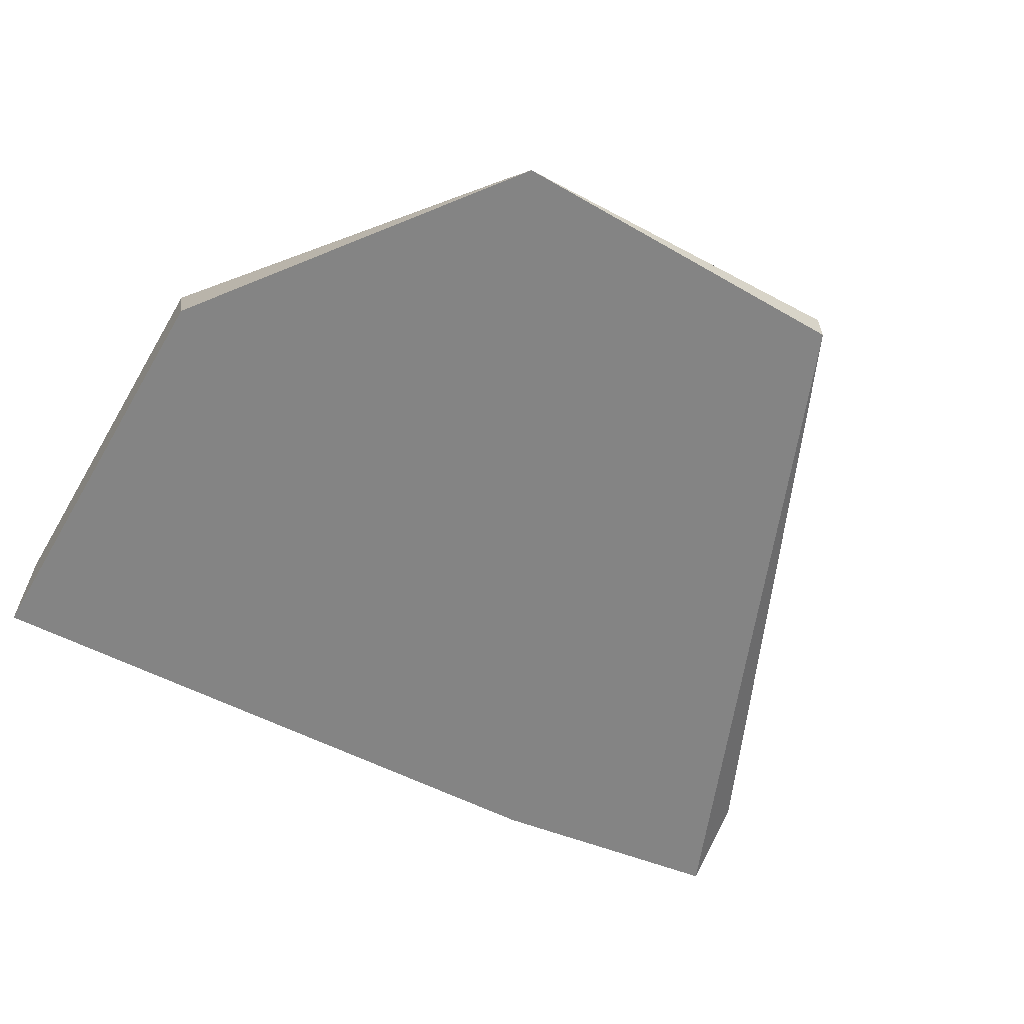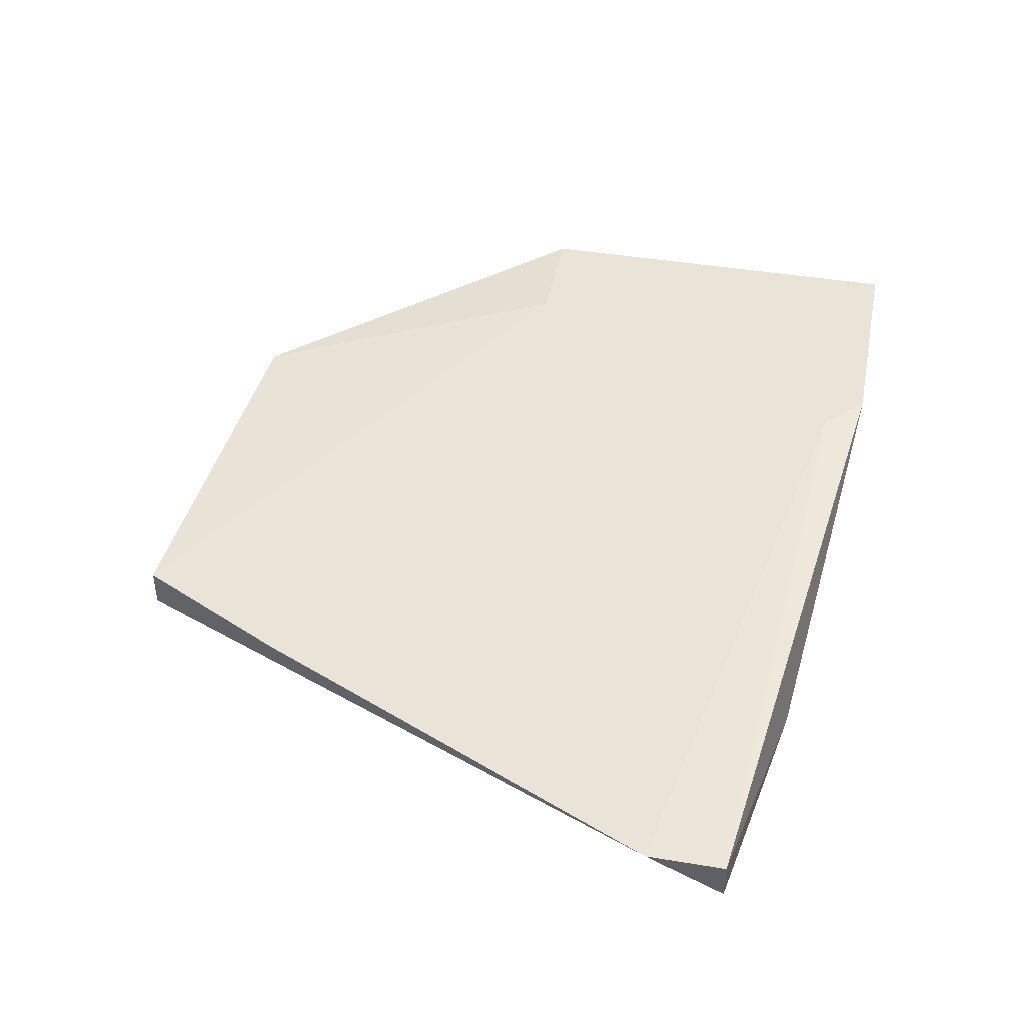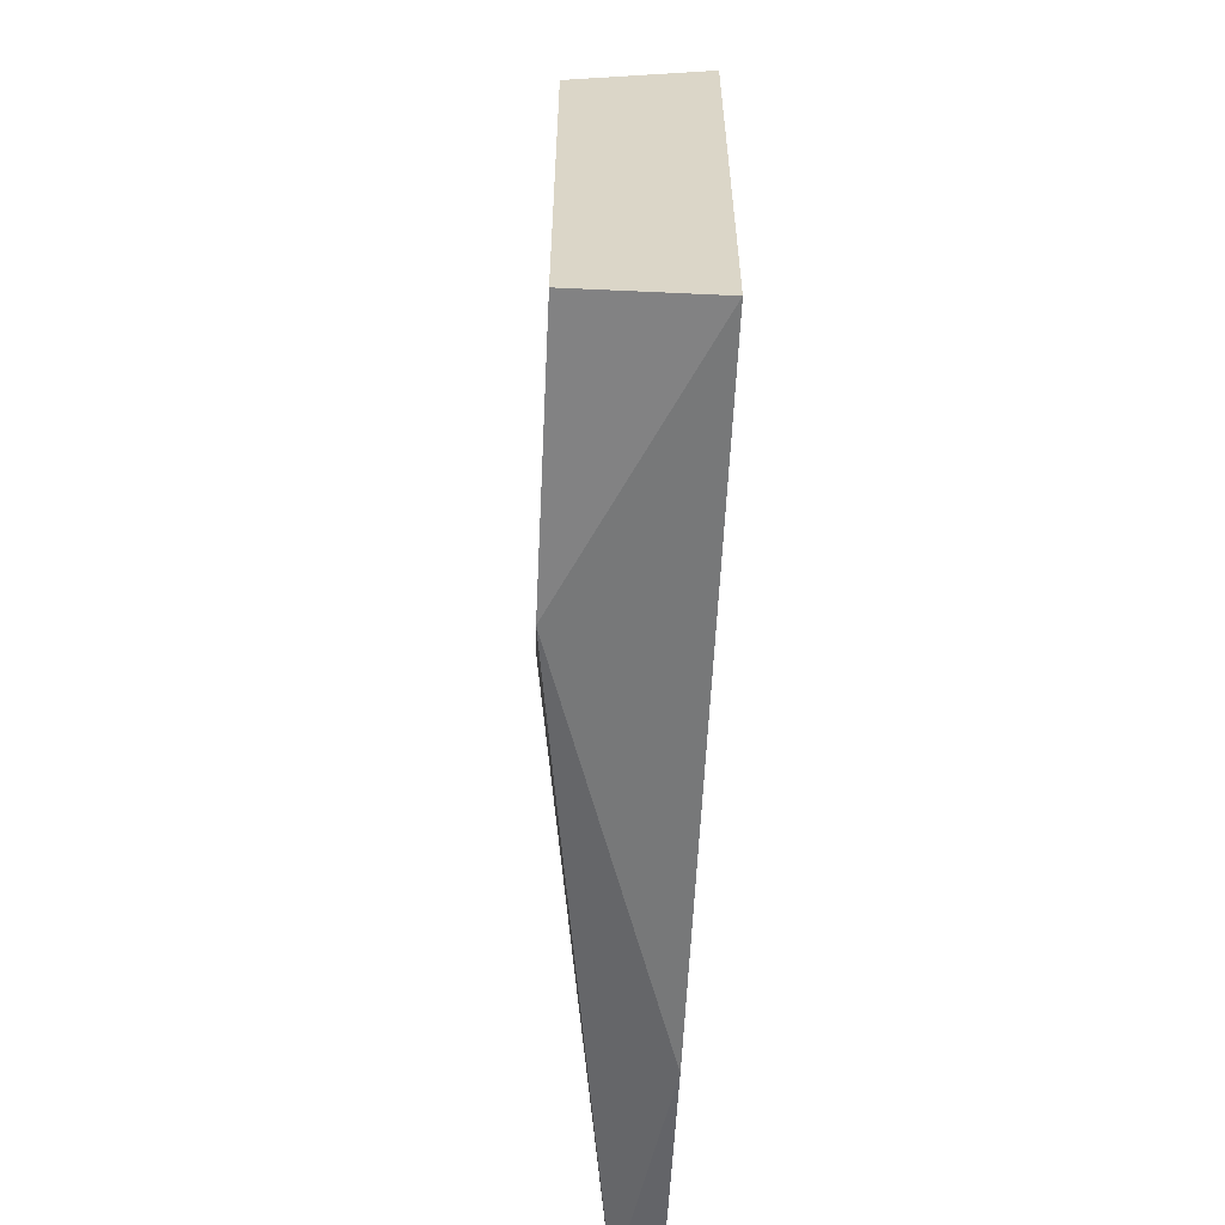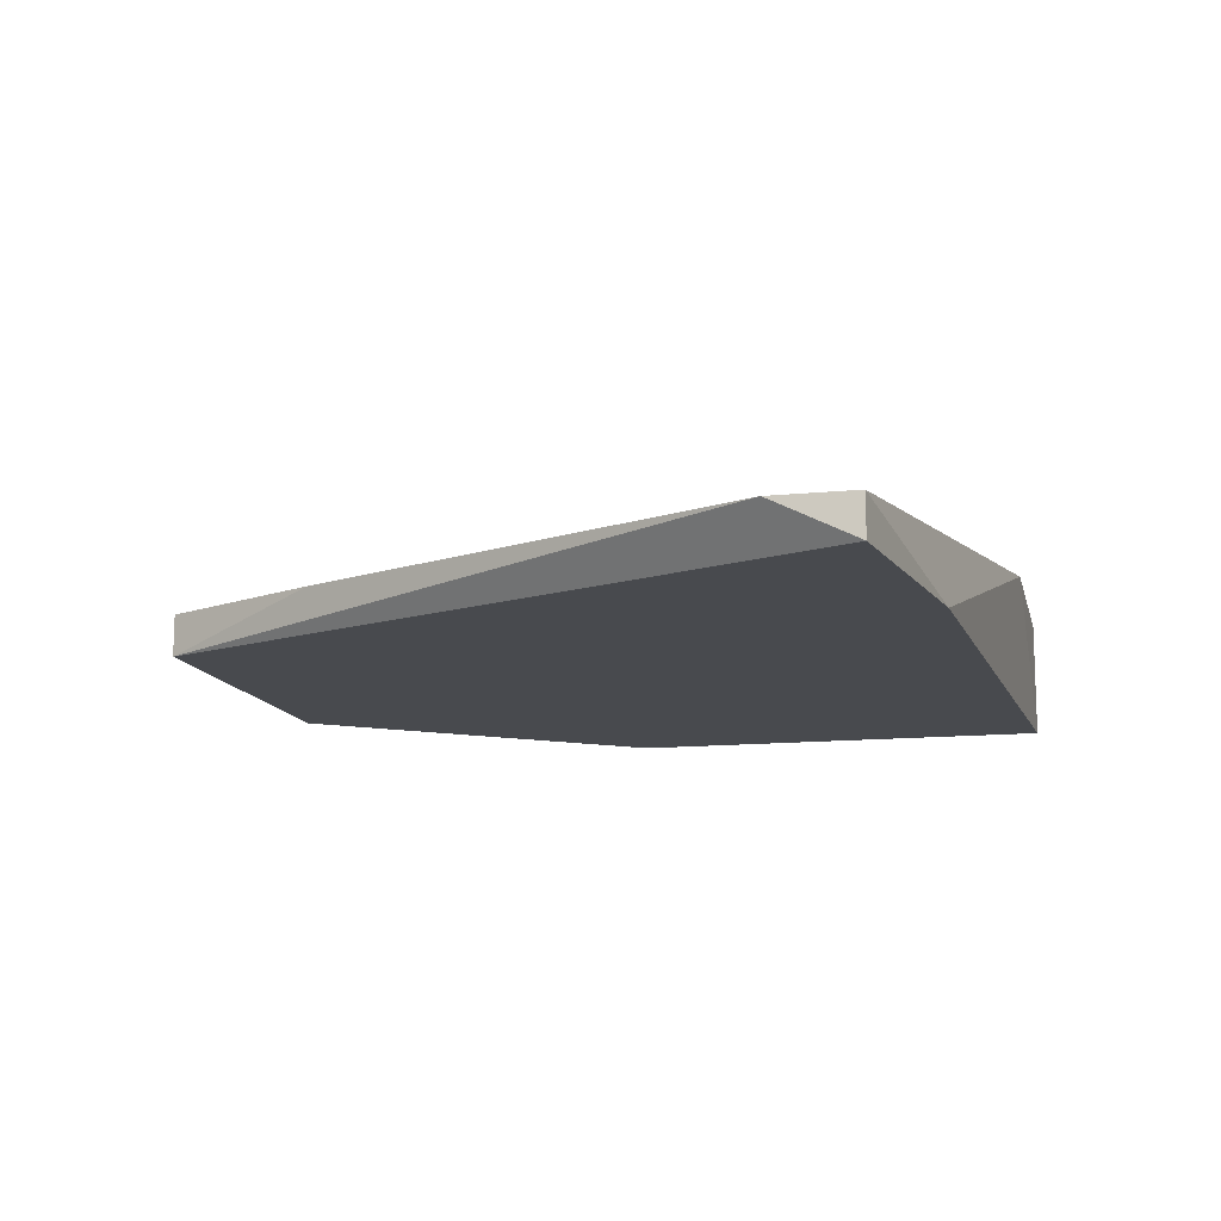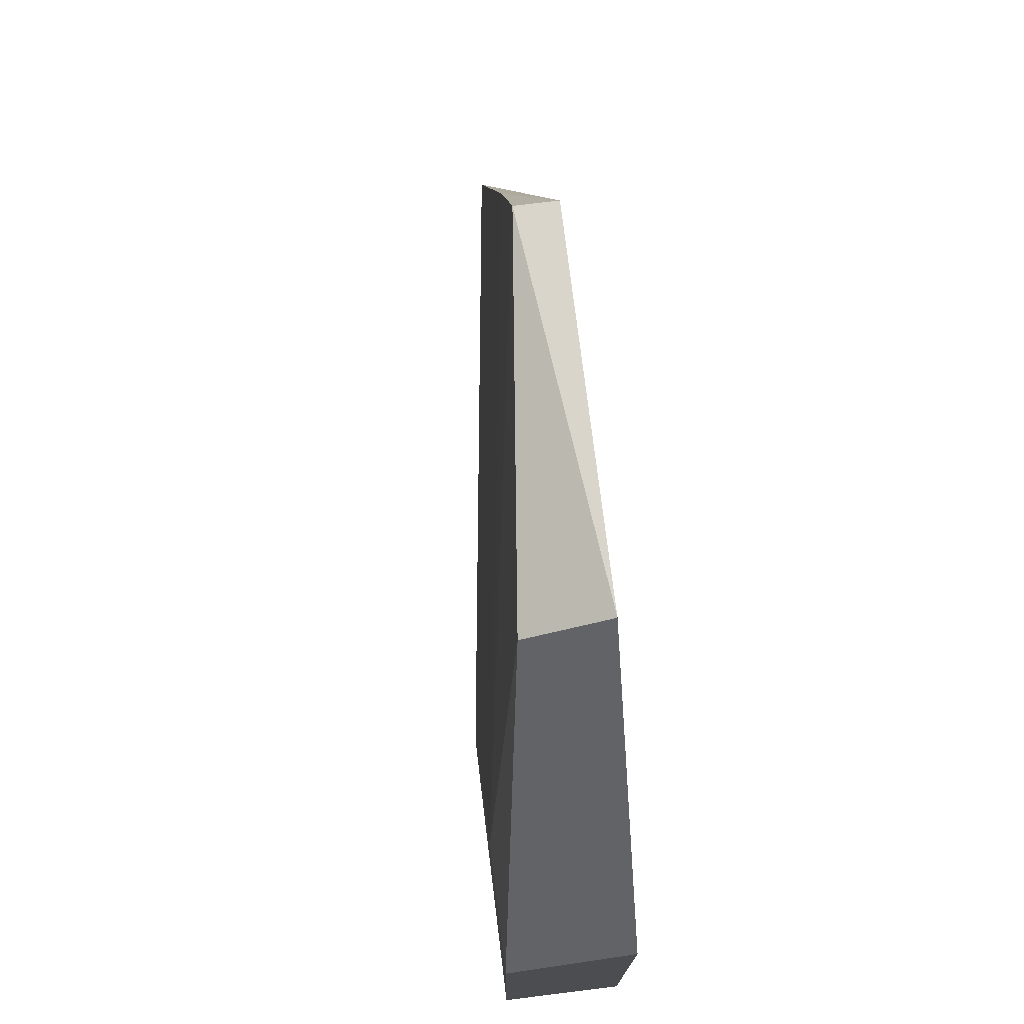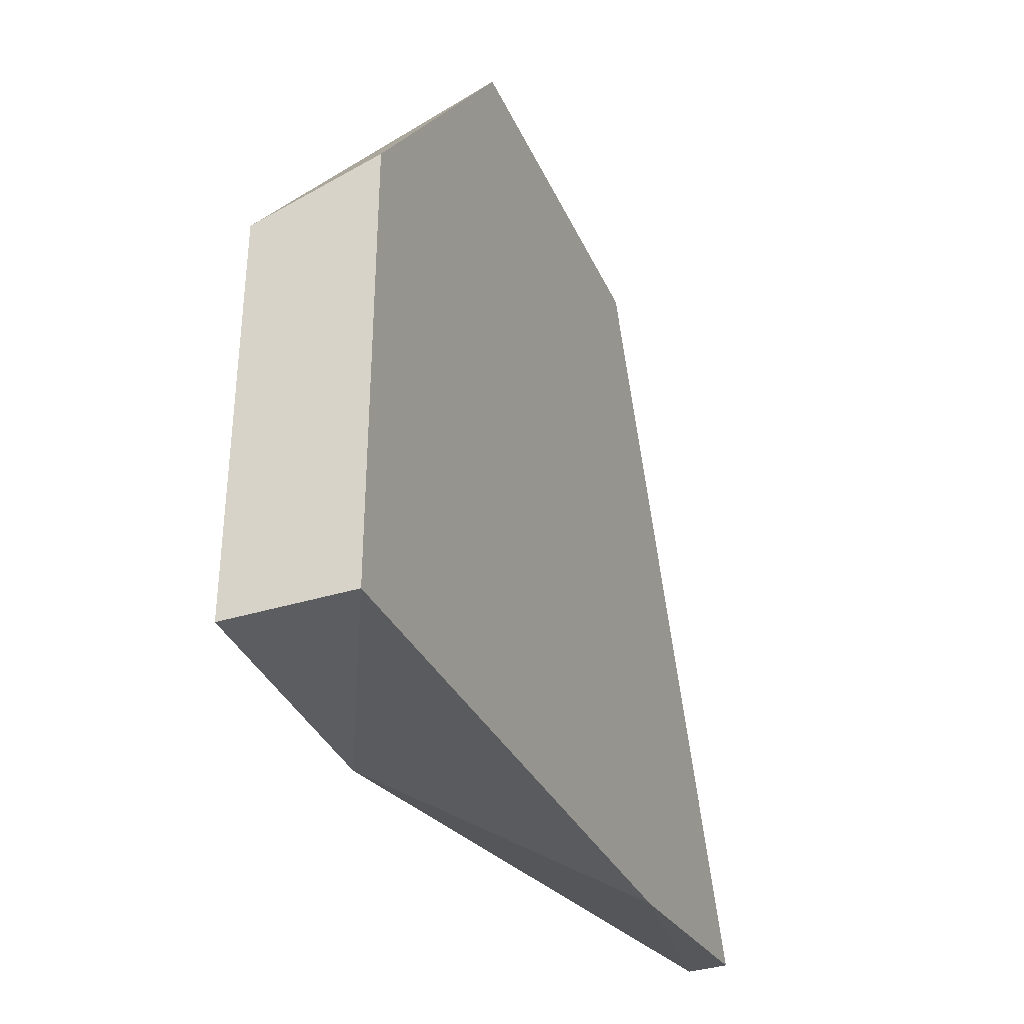
<metadata>
{"format":"obj","ext":"obj","renderer":"f3d","projection":"perspective","resolution":1024,"background":"white","views":[{"elev":-61.4,"azim":-30.4,"up":"+Y"},{"elev":42.8,"azim":101.2,"up":"+Y"},{"elev":-60.8,"azim":-92.7,"up":"+Z"},{"elev":-12.9,"azim":103.1,"up":"+Y"},{"elev":74.7,"azim":-97.0,"up":"+Z"},{"elev":-35.9,"azim":-67.9,"up":"+Z"}]}
</metadata>
<code>
v -0.02982 0.007052 -0.01312
v -0.01102 0.003917 0.000995
v -0.01102 0.002349 0.000995
v -0.007882 0.003917 -0.005277
v -0.02512 0.005484 -0.000574
v -0.02512 0.002349 0.000995
v -0.02512 0.007052 -0.02879
v -3.8e-05 0.003917 -0.02252
v -3.8e-05 0.003917 -0.02566
v -3.8e-05 0.002349 -0.02566
v -0.03453 0.002349 -0.02879
v -0.03453 0.002349 -0.01155
v -0.03453 0.007052 -0.02879
v -0.03453 0.007052 -0.01312
v -0.009448 0.002349 -0.02722
v -0.02355 0.007052 -0.02722
f 9 10 15
f 11 12 13
f 12 11 10
f 12 10 3
f 13 12 14
f 16 13 14
f 4 3 8
f 3 10 8
f 12 3 6
f 5 14 6
f 14 12 6
f 11 13 7
f 13 16 7
f 14 5 1
f 16 14 1
f 4 8 1
f 8 16 1
f 3 4 2
f 6 3 2
f 5 6 2
f 4 1 2
f 1 5 2
f 8 10 9
f 16 8 9
f 7 16 9
f 7 9 15
f 10 11 15
f 11 7 15

</code>
